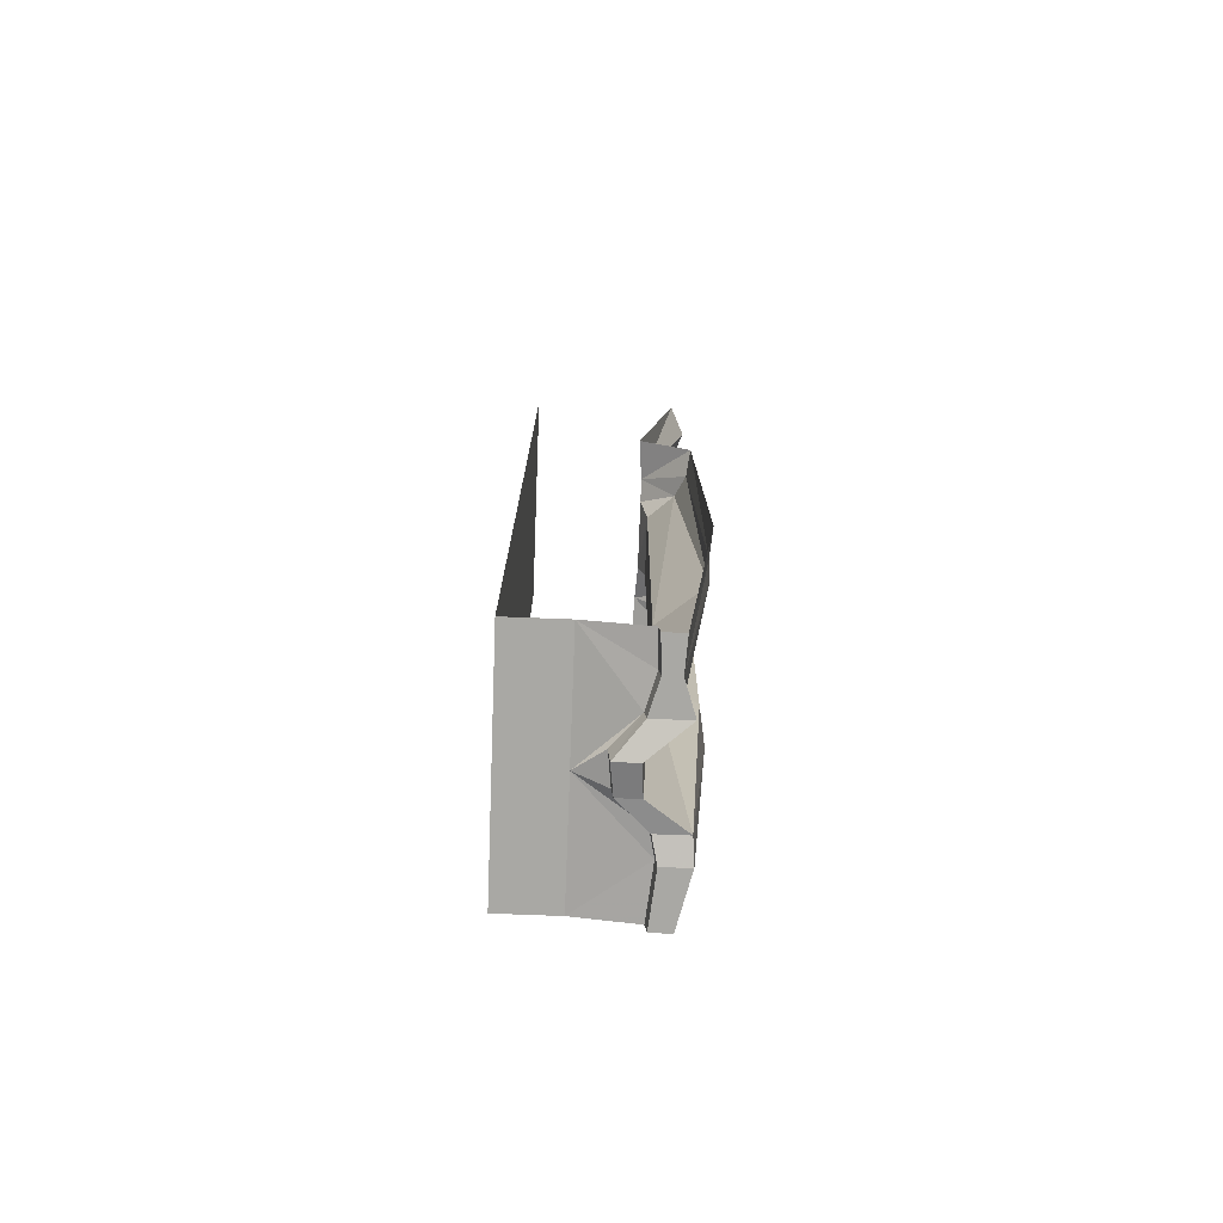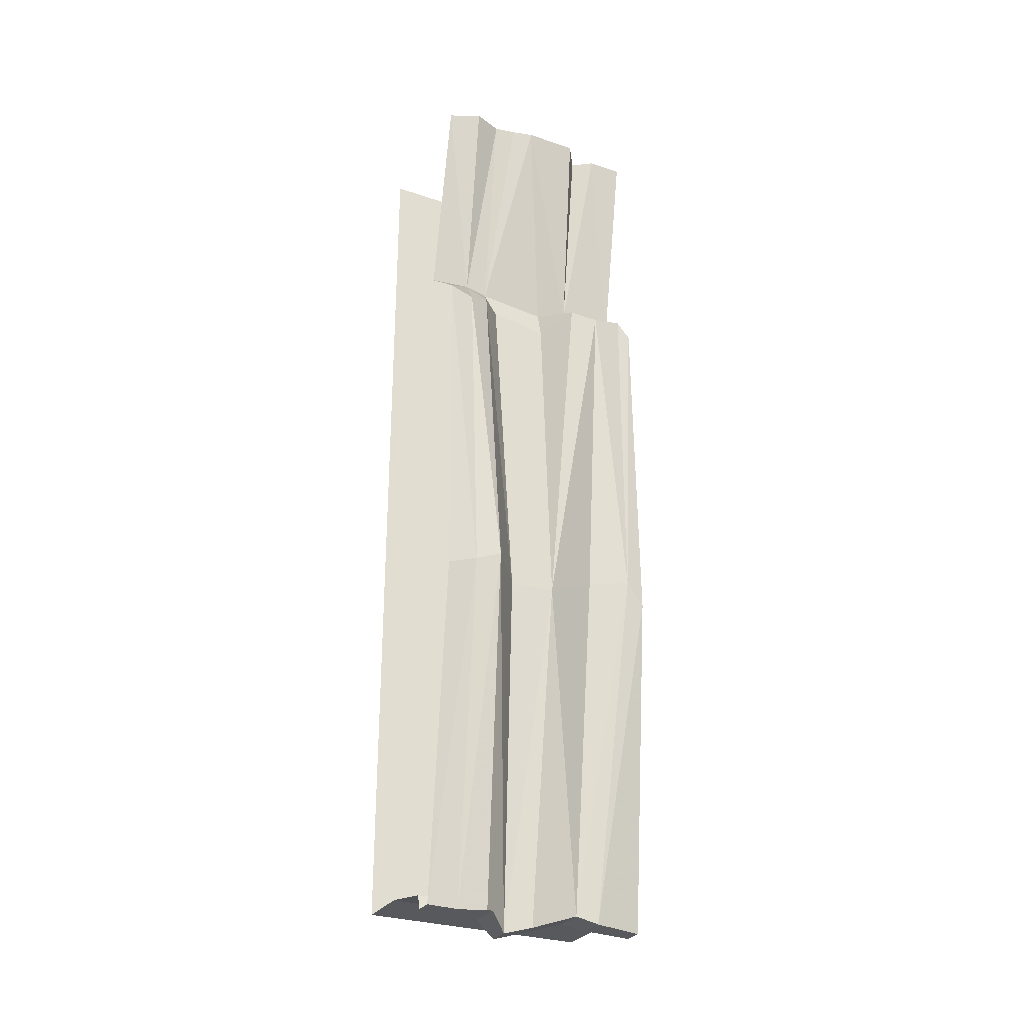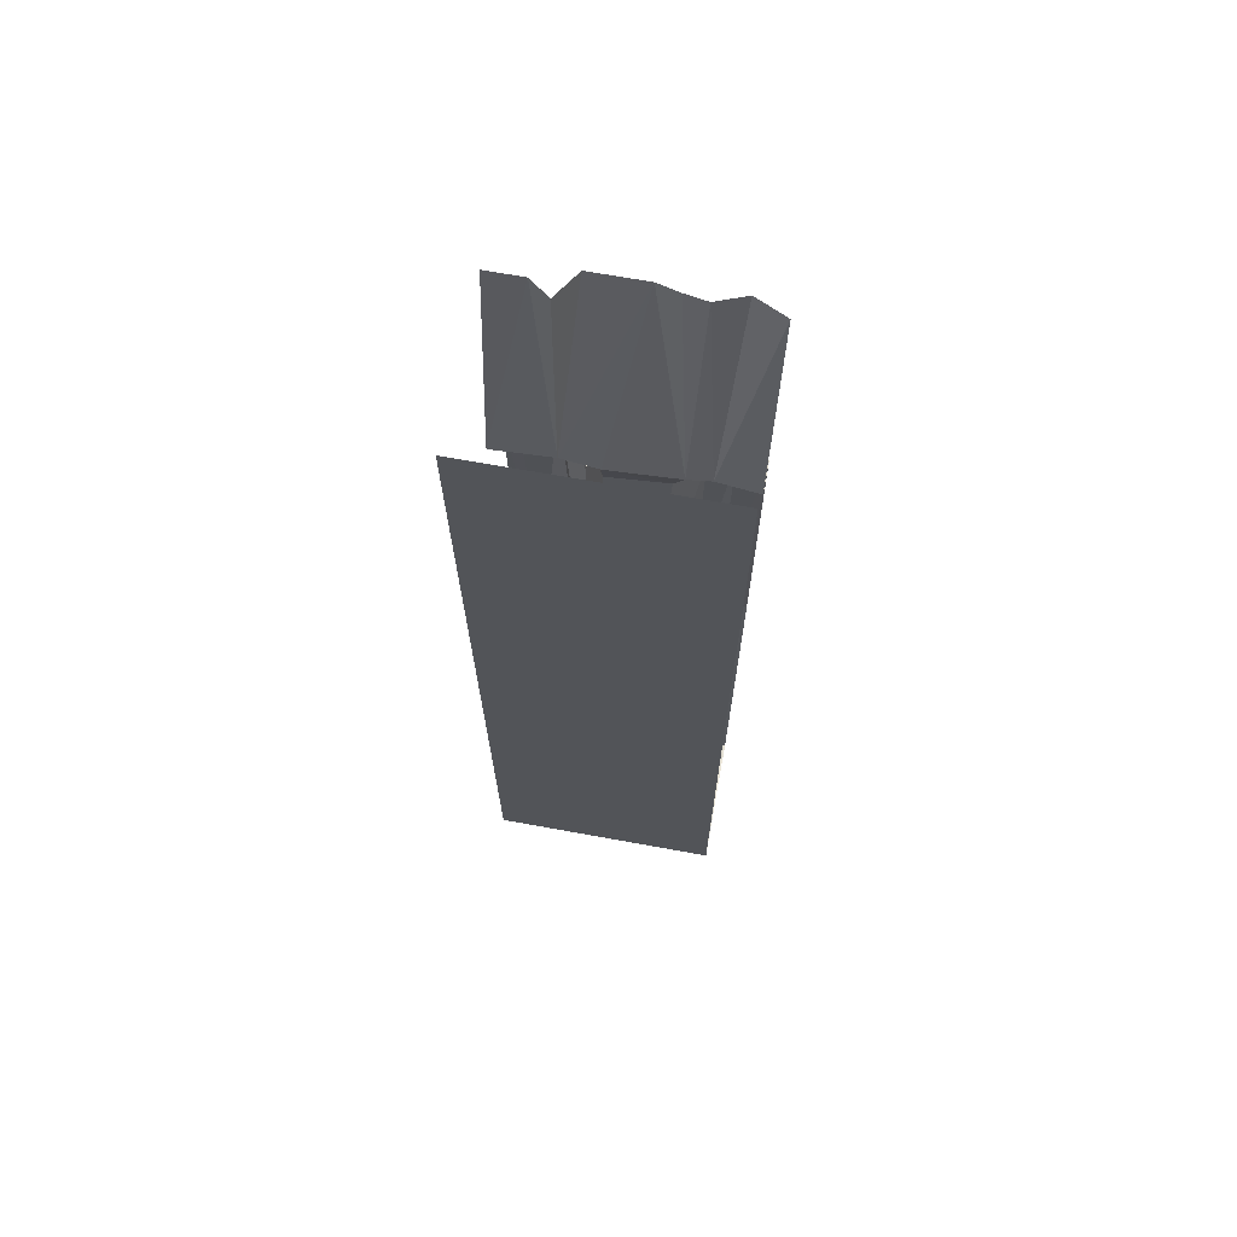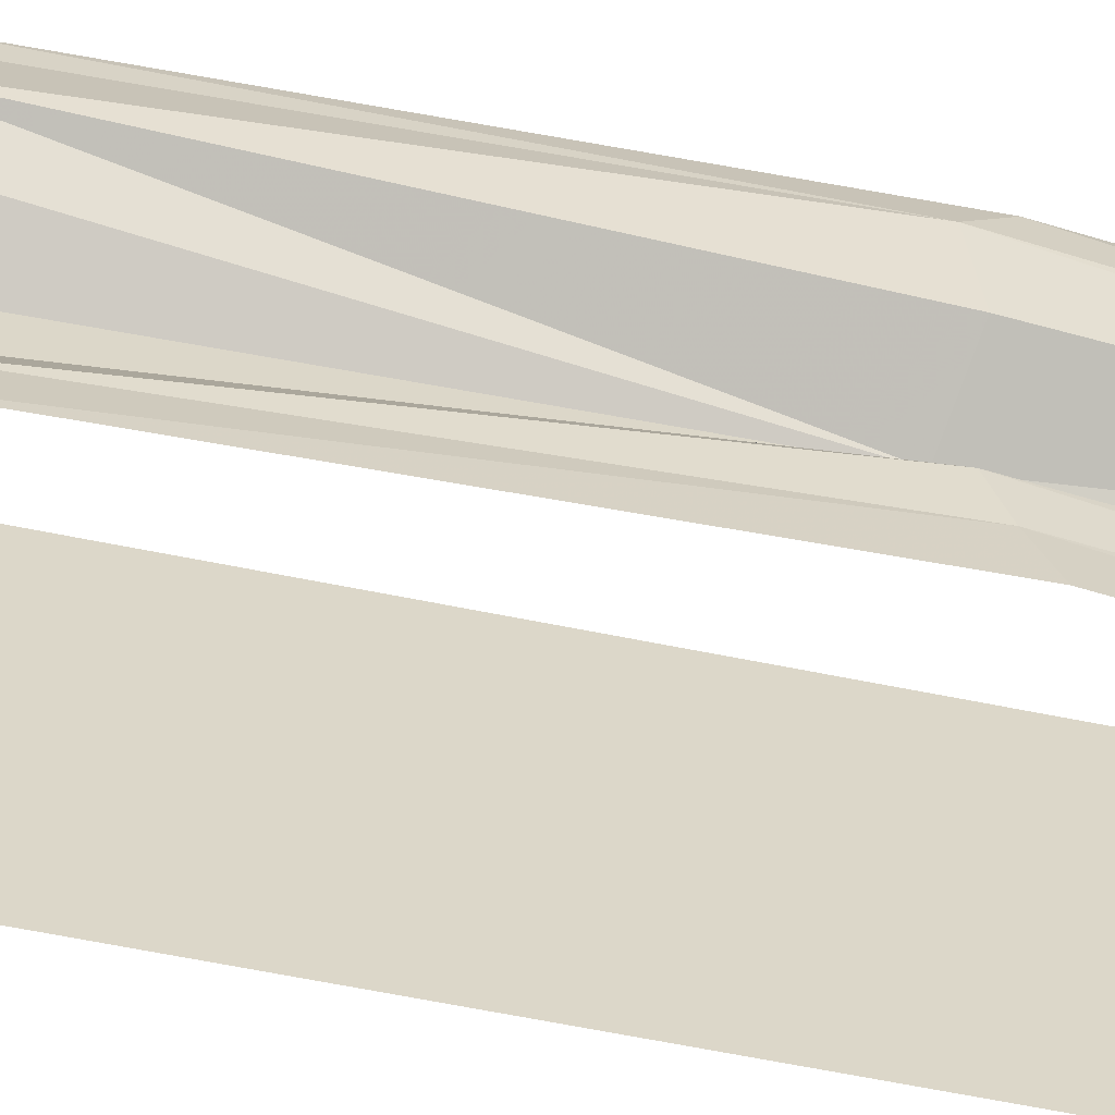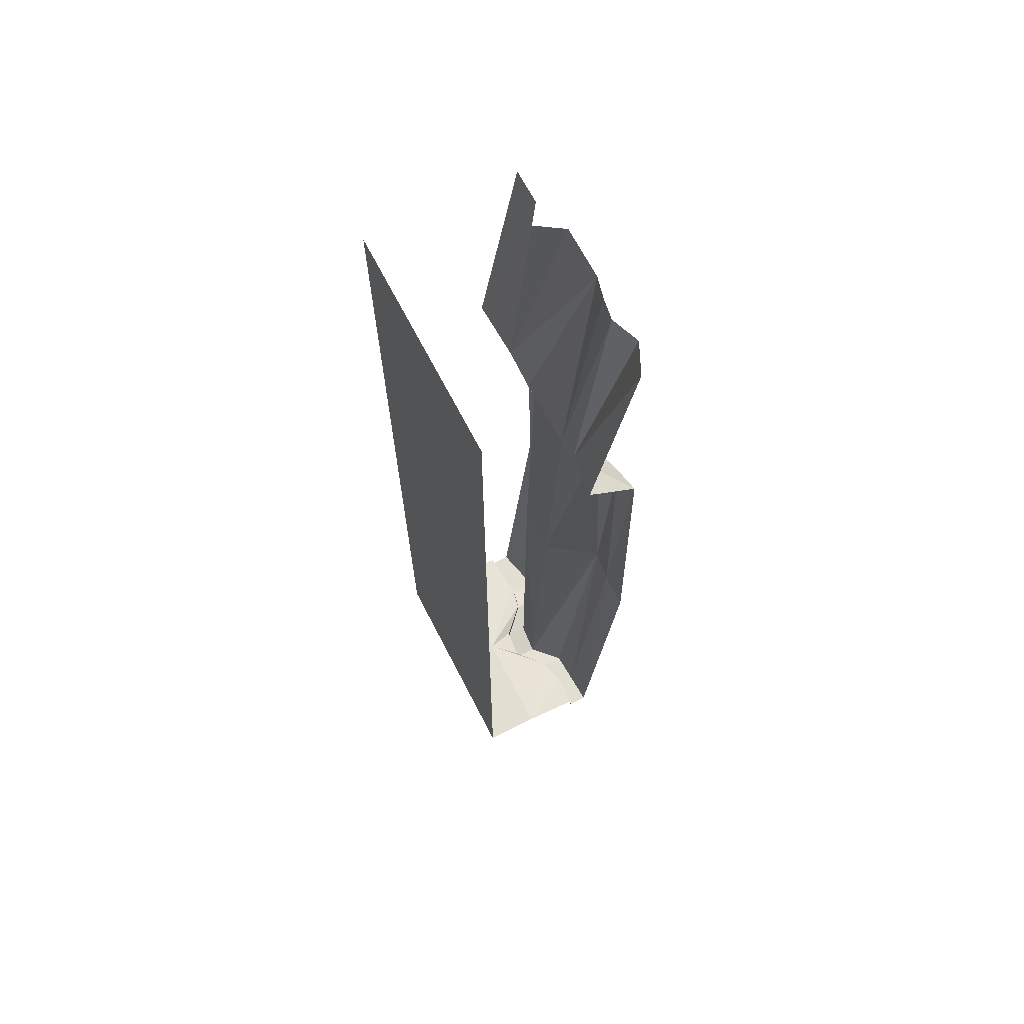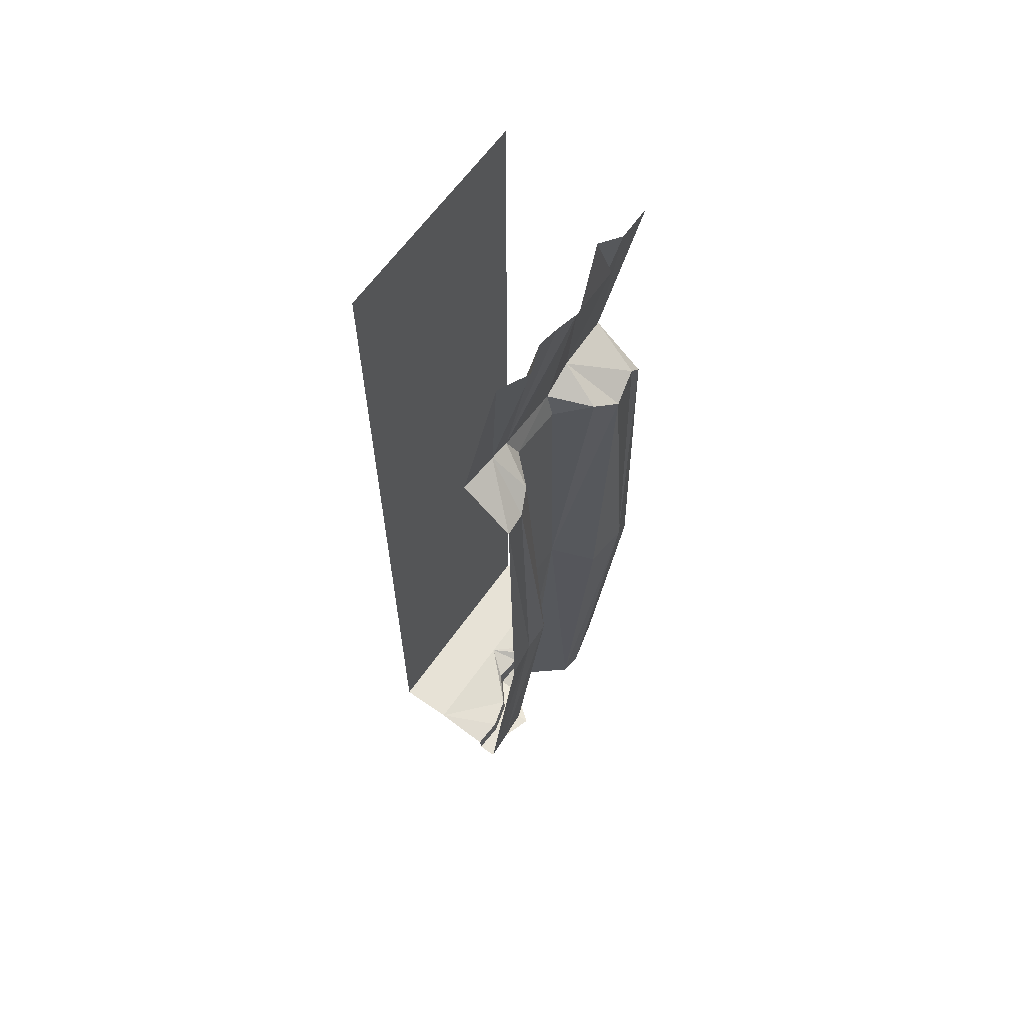
<metadata>
{"format":"obj","ext":"obj","renderer":"f3d","projection":"perspective","resolution":1024,"background":"white","views":[{"elev":-74.9,"azim":177.8,"up":"+Y"},{"elev":-29.0,"azim":-116.8,"up":"+Y"},{"elev":68.7,"azim":100.3,"up":"+Y"},{"elev":-60.5,"azim":-101.9,"up":"+Z"},{"elev":67.9,"azim":152.7,"up":"+Y"},{"elev":63.2,"azim":-144.8,"up":"+Y"}]}
</metadata>
<code>
v 0.1328 -4.125 -0.09375
v 0.1172 -4.125 0.03906
v 0.1094 -4.188 0.04688
v 0.125 -4.227 -0.08594
v 0.02344 -4.125 -0.2188
v 0.25 -4.078 0
v -0.007812 -4.125 0.1641
v -0.01562 -4.164 0.1719
v -0.1484 -4.164 0.1719
v 0.01562 -4.188 0.04688
v 0.02344 -4.227 -0.08594
v -0.1406 -4.188 -0.2188
v 0.01562 -4.188 -0.2188
v -0.01562 -4.125 -0.3594
v 0.25 -4.078 -0.5
v 0.5 -4.078 0.5
v 0.25 -4.078 0.5
v -0.03125 -4.125 0.2734
v -0.03906 -4.188 0.2734
v -0.1562 -4.188 0.2734
v -0.2656 -2.578 0.4141
v -0.2344 -2.617 0.2266
v -0.03906 -2.578 0.1328
v -0.03906 -2.594 -0.07812
v -0.25 -2.57 -0.2422
v -0.08594 -4.188 -0.2188
v -0.09375 -4.188 -0.3594
v -0.2422 -2.617 -0.3594
v -0.1016 -4.188 -0.5
v -0.01562 -4.188 -0.5
v -0.02344 -4.188 -0.3594
v -0.007812 -4.125 0.5
v -0.01562 -4.188 0.5
v -0.1016 -4.188 0.5
v -0.25 -2.672 0.5
v -0.2188 -1.133 0.5
v -0.2188 -1.062 0.4375
v -0.25 -1.109 0.2891
v -0.1875 -1.055 0.1875
v -0.03906 -1.125 0.08594
v -0.03906 -1.086 -0.1719
v -0.1562 -1.109 -0.2812
v -0.2031 -1.156 -0.3828
v -0.2188 -1.133 -0.5
v -0.25 -2.672 -0.5
v -0.007812 -4.125 -0.5
v -0.007812 -0.9453 -0.3203
v 0.007812 -0.9531 -0.5
v -0.1641 0 -0.5
v -0.2266 0 -0.3672
v -0.1797 0 -0.2422
v -0.007812 -0.9688 -0.2188
v -0.1953 0 -0.1484
v -0.2188 0 -0.05469
v -0.007812 -0.9766 -0.1484
v -0.007812 -1 0.08594
v 0 -0.9453 0.2422
v -0.2188 0 0.0625
v -0.2188 0 0.1797
v -0.1016 0 0.2578
v -0.1641 0 0.3438
v 0.007812 -0.9531 0.5
v -0.1641 0 0.5
v 0.5 -4.078 -0.5
v 0.5 0 0.5
v 0.5 0 -0.5
f 1 2 3
f 1 3 4
f 1 4 5
f 2 7 8
f 2 8 3
f 4 13 5
f 5 13 14
f 7 18 19
f 7 19 8
f 9 20 21
f 9 21 22
f 9 22 23
f 9 23 10
f 10 23 11
f 11 23 24
f 11 24 25
f 11 25 26
f 26 25 27
f 27 25 28
f 27 28 29
f 18 32 33
f 18 33 19
f 20 34 35
f 20 35 21
f 28 45 29
f 14 13 31
f 14 31 46
f 46 31 30
f 1 5 6
f 1 6 2
f 2 6 7
f 3 8 9
f 3 9 10
f 3 10 11
f 3 11 4
f 4 11 12
f 4 12 13
f 5 14 15
f 5 15 6
f 6 15 16
f 6 16 17
f 6 17 18
f 6 18 7
f 8 19 20
f 8 20 9
f 27 29 30
f 27 30 31
f 27 31 13
f 27 13 12
f 19 33 34
f 19 34 20
f 14 46 15
f 64 16 15
f 18 17 32
f 21 35 36
f 21 36 37
f 21 37 38
f 21 38 22
f 22 38 23
f 23 38 39
f 23 39 40
f 23 40 41
f 23 41 24
f 24 41 42
f 24 42 25
f 25 42 43
f 25 43 28
f 28 43 44
f 28 44 45
f 48 47 49
f 49 47 50
f 50 47 51
f 51 47 52
f 51 52 53
f 53 52 54
f 54 52 55
f 54 55 56
f 54 56 57
f 54 57 58
f 58 57 59
f 59 57 60
f 60 57 61
f 61 57 62
f 61 62 63
f 52 41 55
f 55 41 56
f 56 41 40
f 56 40 39
f 44 47 48
f 44 43 47
f 47 43 42
f 47 42 52
f 52 42 41
f 56 39 57
f 57 39 38
f 57 38 37
f 57 37 62
f 62 37 36
f 64 65 16
f 64 66 65

</code>
